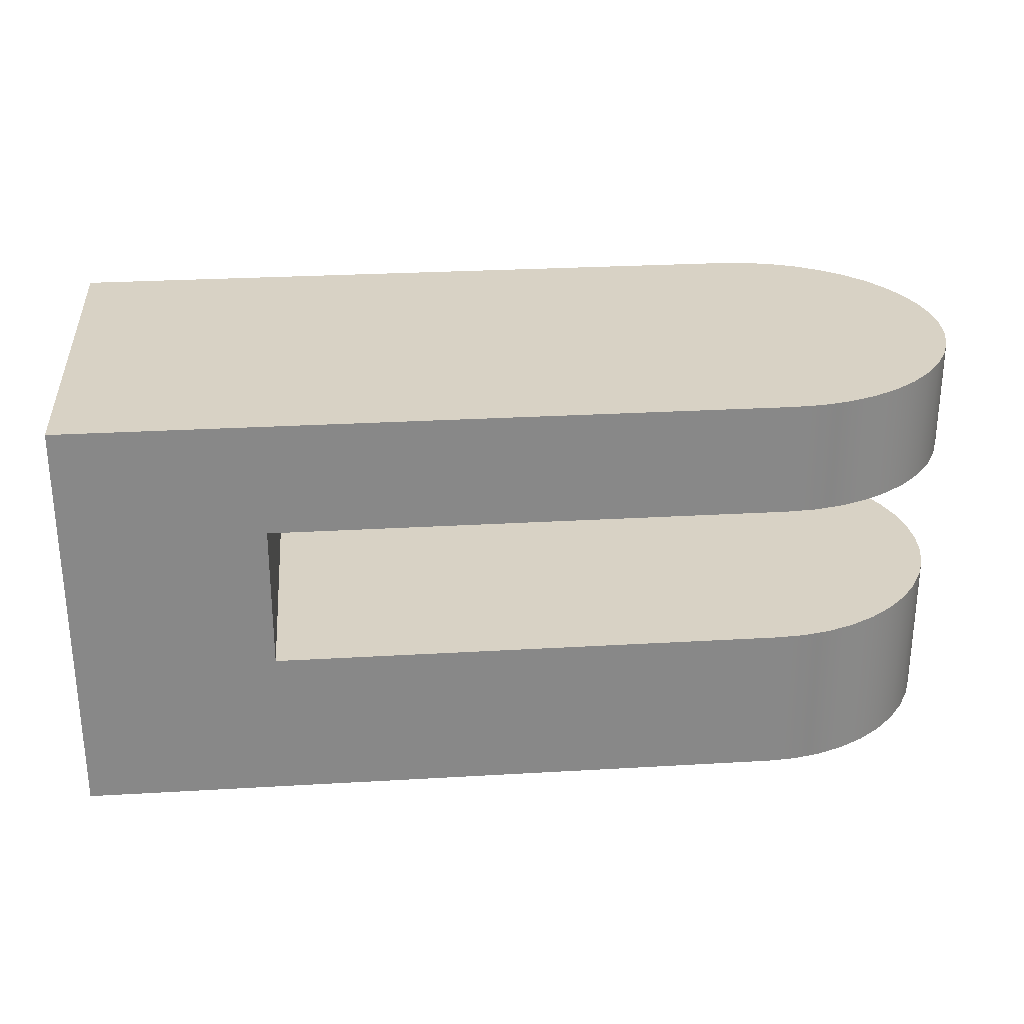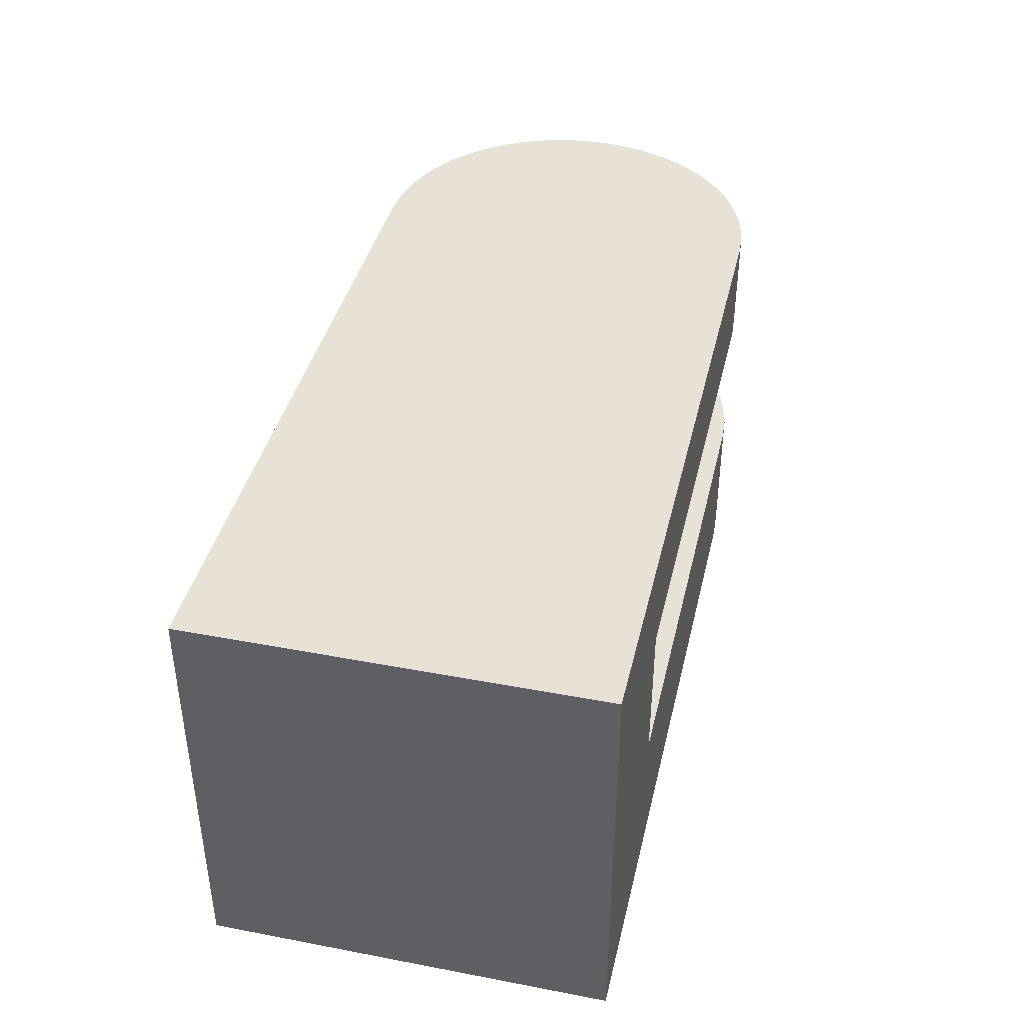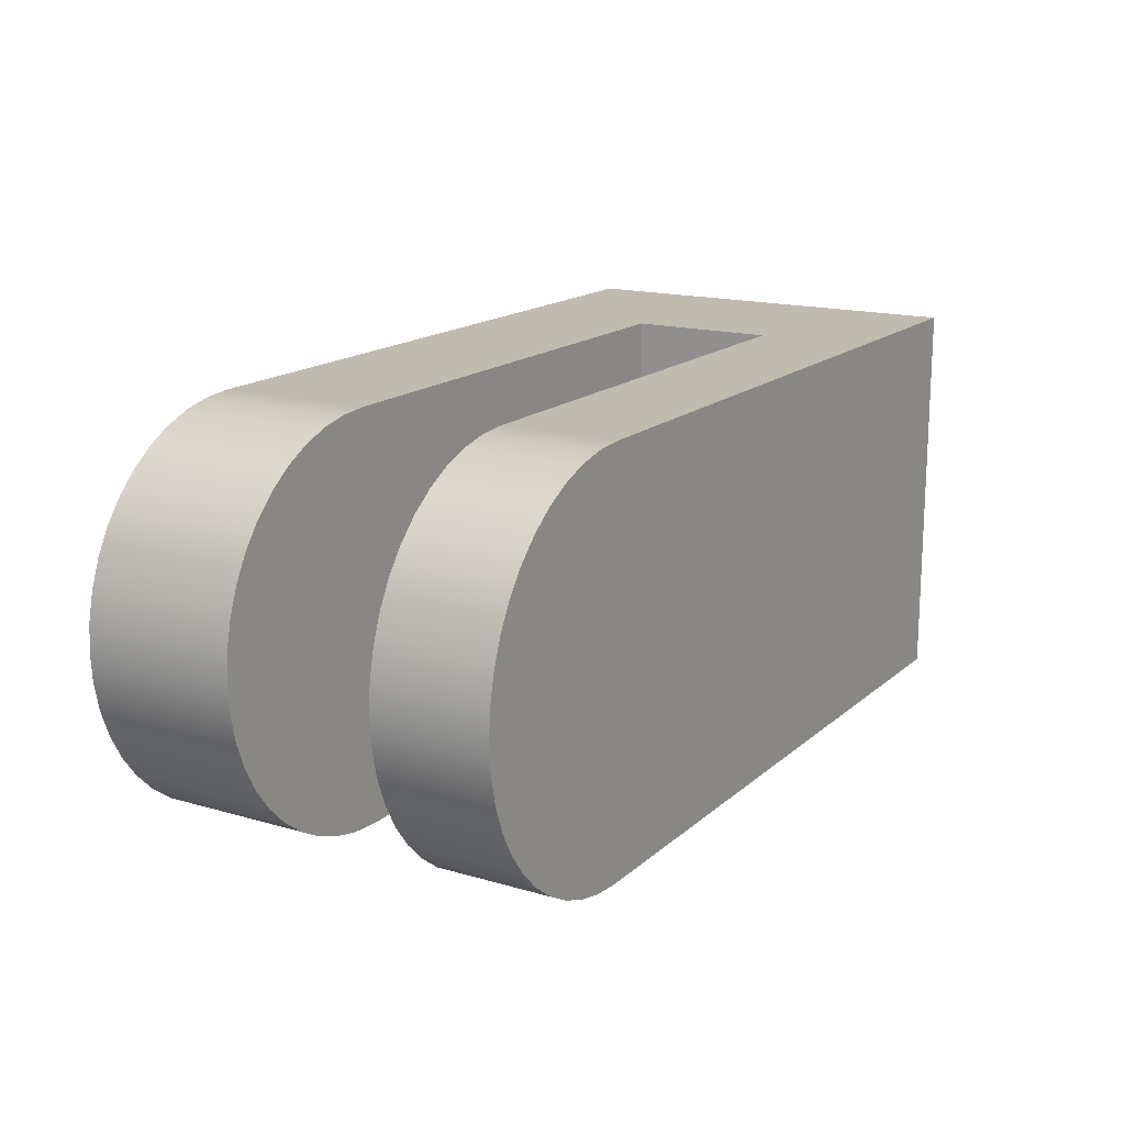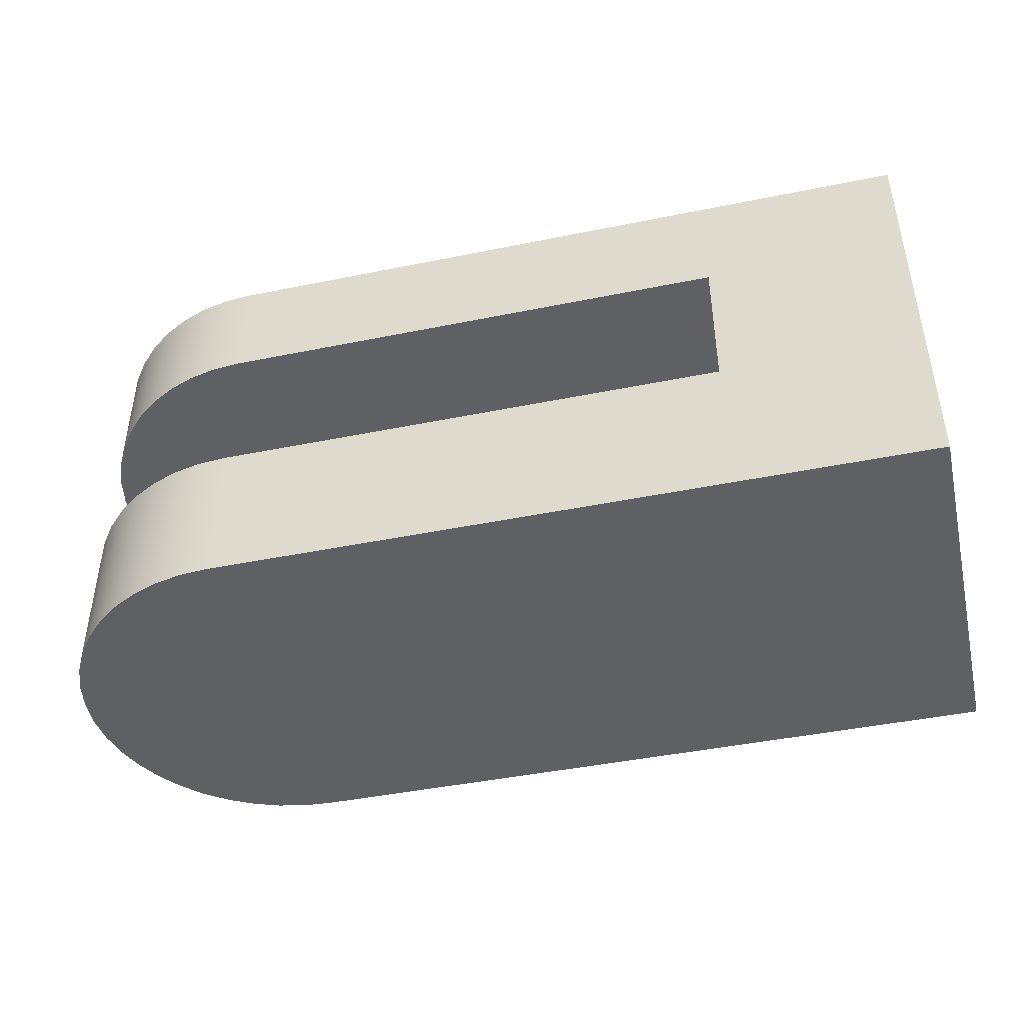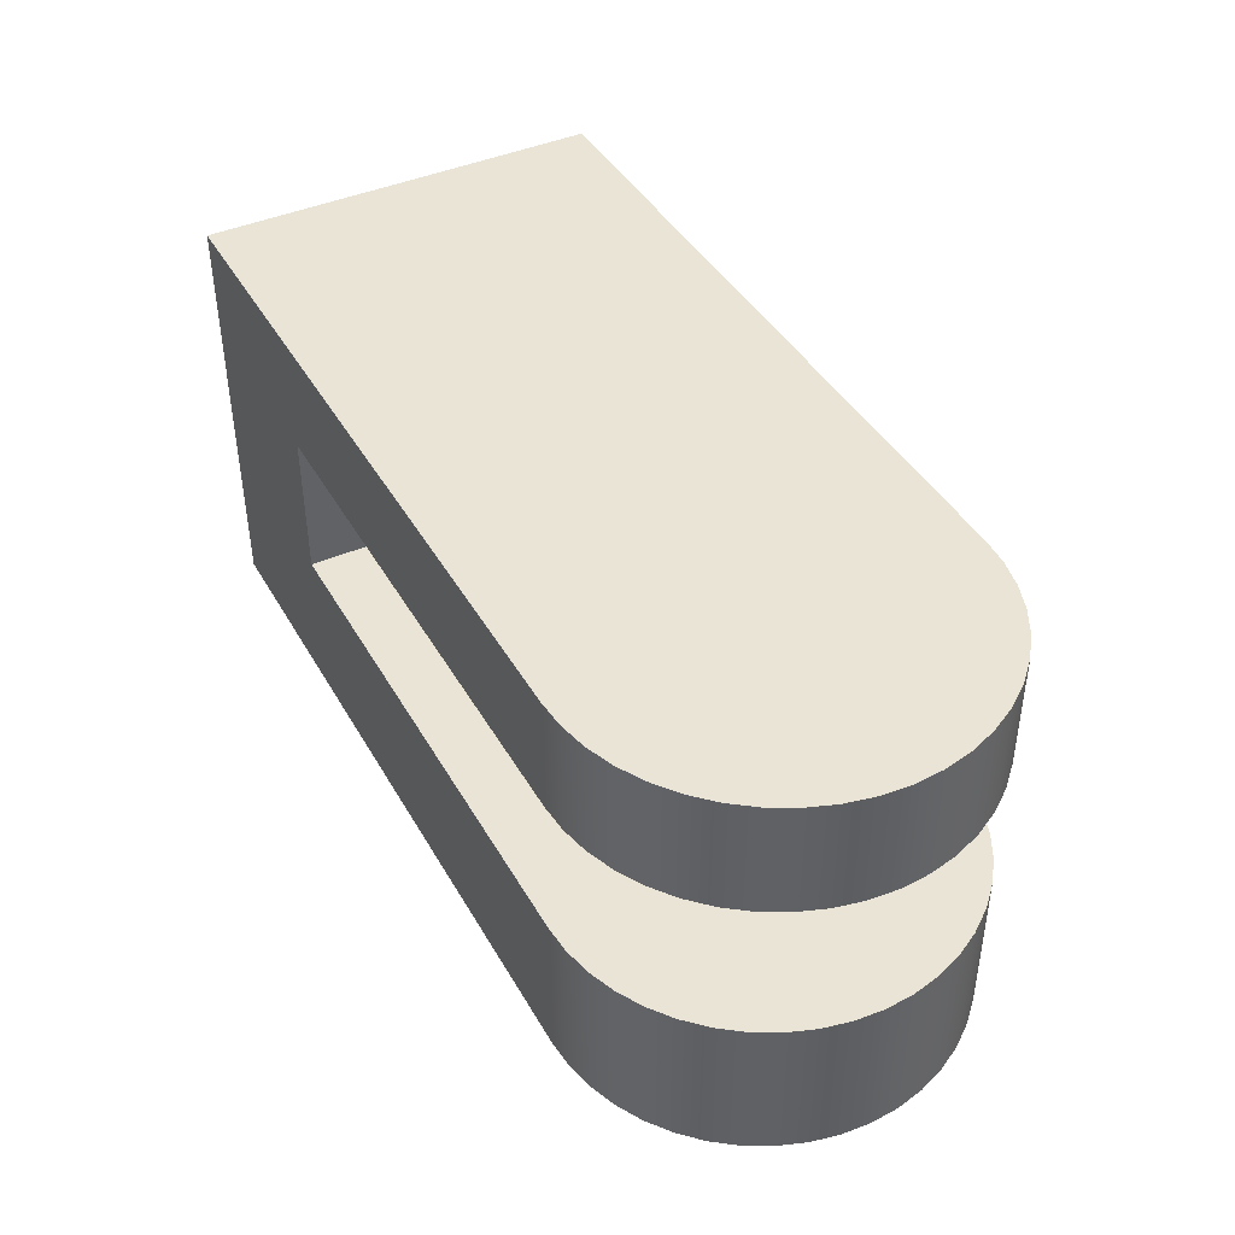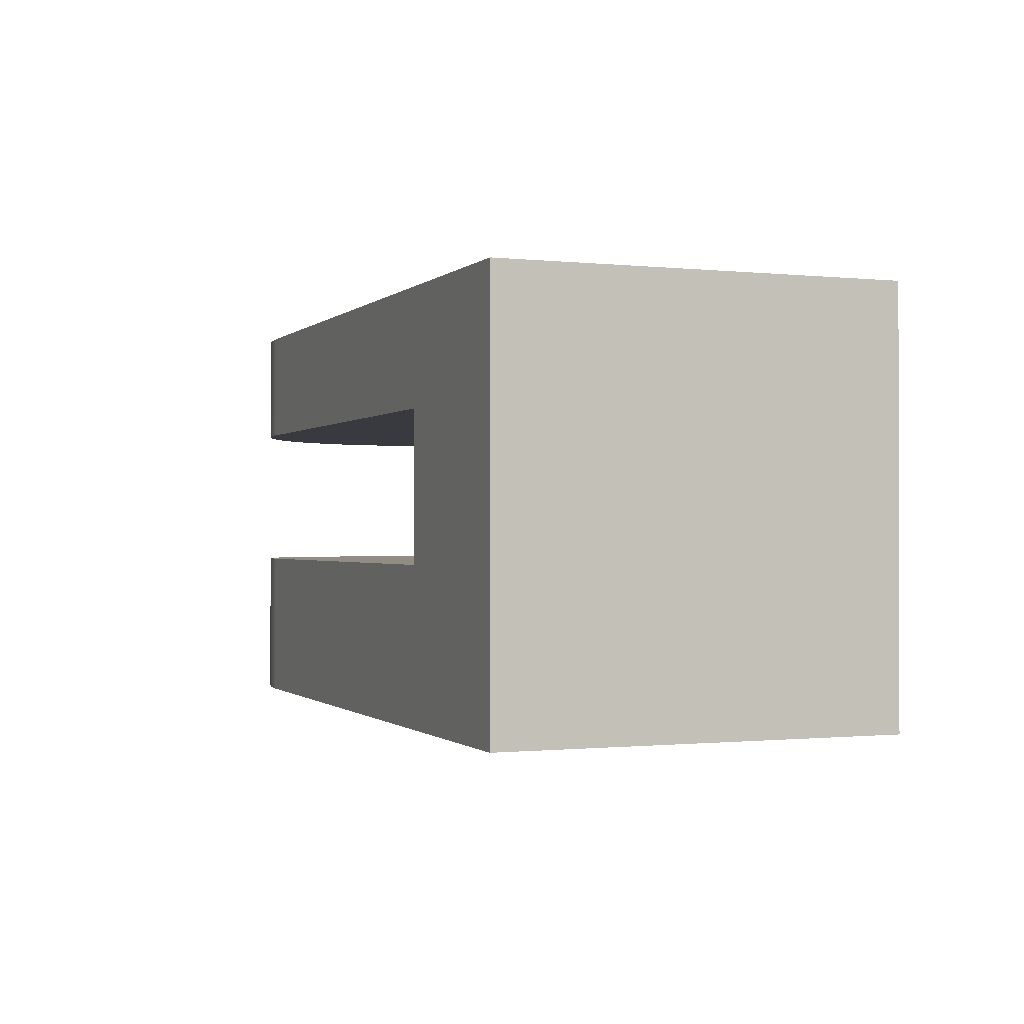
<metadata>
{"format":"obj","ext":"obj","renderer":"f3d","projection":"perspective","resolution":1024,"background":"white","views":[{"elev":27.7,"azim":-5.1,"up":"+Y"},{"elev":40.4,"azim":-76.9,"up":"+Y"},{"elev":16.2,"azim":120.9,"up":"+Z"},{"elev":-44.0,"azim":-166.6,"up":"+Y"},{"elev":42.5,"azim":62.2,"up":"+Y"},{"elev":-0.7,"azim":-111.5,"up":"+Y"}]}
</metadata>
<code>
v 5.5 -0.4 1
v 5.6 -0.4 1.007
v 5.697 -0.4 1.028
v 5.791 -0.4 1.063
v 5.878 -0.4 1.111
v 5.958 -0.4 1.171
v 6.029 -0.4 1.242
v 6.089 -0.4 1.322
v 6.137 -0.4 1.409
v 6.172 -0.4 1.503
v 6.193 -0.4 1.6
v 6.2 -0.4 1.7
v 6.193 -0.4 1.8
v 6.172 -0.4 1.897
v 6.137 -0.4 1.991
v 6.089 -0.4 2.078
v 6.029 -0.4 2.158
v 5.958 -0.4 2.229
v 5.878 -0.4 2.289
v 5.791 -0.4 2.337
v 5.697 -0.4 2.372
v 5.6 -0.4 2.393
v 5.5 -0.4 2.4
v 3.7 -0.4 2.4
v 3.7 -0.4 1
v 3.7 -0.912 1
v 3.7 -0.4 1
v 3.7 -0.4 2.4
v 3.7 -0.912 2.4
v 5.5 -0.912 2.4
v 5.6 -0.912 2.393
v 5.697 -0.912 2.372
v 5.791 -0.912 2.337
v 5.878 -0.912 2.289
v 5.958 -0.912 2.229
v 6.029 -0.912 2.158
v 6.089 -0.912 2.078
v 6.137 -0.912 1.991
v 6.172 -0.912 1.897
v 6.193 -0.912 1.8
v 6.2 -0.912 1.7
v 6.193 -0.912 1.6
v 6.172 -0.912 1.503
v 6.137 -0.912 1.409
v 6.089 -0.912 1.322
v 6.029 -0.912 1.242
v 5.958 -0.912 1.171
v 5.878 -0.912 1.111
v 5.791 -0.912 1.063
v 5.697 -0.912 1.028
v 5.6 -0.912 1.007
v 5.5 -0.912 1
v 3.7 -0.912 1
v 3.7 -0.912 2.4
v 5.5 -0.4 1
v 3.7 -0.4 1
v 3.7 -0.912 1
v 5.5 -0.912 1
v 5.5 -1.451 1
v 3 -1.451 1
v 3 0 1
v 5.5 0 1
v 5.5 -0.912 1
v 5.6 -0.912 1.007
v 5.697 -0.912 1.028
v 5.791 -0.912 1.063
v 5.878 -0.912 1.111
v 5.958 -0.912 1.171
v 6.029 -0.912 1.242
v 6.089 -0.912 1.322
v 6.137 -0.912 1.409
v 6.172 -0.912 1.503
v 6.193 -0.912 1.6
v 6.2 -0.912 1.7
v 6.193 -0.912 1.8
v 6.172 -0.912 1.897
v 6.137 -0.912 1.991
v 6.089 -0.912 2.078
v 6.029 -0.912 2.158
v 5.958 -0.912 2.229
v 5.878 -0.912 2.289
v 5.791 -0.912 2.337
v 5.697 -0.912 2.372
v 5.6 -0.912 2.393
v 5.5 -0.912 2.4
v 5.5 -1.451 2.4
v 5.6 -1.451 2.393
v 5.697 -1.451 2.372
v 5.791 -1.451 2.337
v 5.878 -1.451 2.289
v 5.958 -1.451 2.229
v 6.029 -1.451 2.158
v 6.089 -1.451 2.078
v 6.137 -1.451 1.991
v 6.172 -1.451 1.897
v 6.193 -1.451 1.8
v 6.2 -1.451 1.7
v 6.193 -1.451 1.6
v 6.172 -1.451 1.503
v 6.137 -1.451 1.409
v 6.089 -1.451 1.322
v 6.029 -1.451 1.242
v 5.958 -1.451 1.171
v 5.878 -1.451 1.111
v 5.791 -1.451 1.063
v 5.697 -1.451 1.028
v 5.6 -1.451 1.007
v 5.5 -1.451 1
v 5.5 -0.4 2.4
v 5.6 -0.4 2.393
v 5.697 -0.4 2.372
v 5.791 -0.4 2.337
v 5.878 -0.4 2.289
v 5.958 -0.4 2.229
v 6.029 -0.4 2.158
v 6.089 -0.4 2.078
v 6.137 -0.4 1.991
v 6.172 -0.4 1.897
v 6.193 -0.4 1.8
v 6.2 -0.4 1.7
v 6.193 -0.4 1.6
v 6.172 -0.4 1.503
v 6.137 -0.4 1.409
v 6.089 -0.4 1.322
v 6.029 -0.4 1.242
v 5.958 -0.4 1.171
v 5.878 -0.4 1.111
v 5.791 -0.4 1.063
v 5.697 -0.4 1.028
v 5.6 -0.4 1.007
v 5.5 -0.4 1
v 5.5 0 1
v 5.6 0 1.007
v 5.697 0 1.028
v 5.791 0 1.063
v 5.878 0 1.111
v 5.958 0 1.171
v 6.029 0 1.242
v 6.089 0 1.322
v 6.137 0 1.409
v 6.172 0 1.503
v 6.193 0 1.6
v 6.2 0 1.7
v 6.193 0 1.8
v 6.172 0 1.897
v 6.137 0 1.991
v 6.089 0 2.078
v 6.029 0 2.158
v 5.958 0 2.229
v 5.878 0 2.289
v 5.791 0 2.337
v 5.697 0 2.372
v 5.6 0 2.393
v 5.5 0 2.4
v 3 0 2.4
v 3 0 1
v 3 -1.451 1
v 3 -1.451 2.4
v 3.7 -0.4 2.4
v 5.5 -0.4 2.4
v 5.5 0 2.4
v 3 0 2.4
v 3 -1.451 2.4
v 5.5 -1.451 2.4
v 5.5 -0.912 2.4
v 3.7 -0.912 2.4
v 3 0 2.4
v 5.5 0 2.4
v 5.6 0 2.393
v 5.697 0 2.372
v 5.791 0 2.337
v 5.878 0 2.289
v 5.958 0 2.229
v 6.029 0 2.158
v 6.089 0 2.078
v 6.137 0 1.991
v 6.172 0 1.897
v 6.193 0 1.8
v 6.2 0 1.7
v 6.193 0 1.6
v 6.172 0 1.503
v 6.137 0 1.409
v 6.089 0 1.322
v 6.029 0 1.242
v 5.958 0 1.171
v 5.878 0 1.111
v 5.791 0 1.063
v 5.697 0 1.028
v 5.6 0 1.007
v 5.5 0 1
v 3 0 1
v 5.5 -1.451 2.4
v 3 -1.451 2.4
v 3 -1.451 1
v 5.5 -1.451 1
v 5.6 -1.451 1.007
v 5.697 -1.451 1.028
v 5.791 -1.451 1.063
v 5.878 -1.451 1.111
v 5.958 -1.451 1.171
v 6.029 -1.451 1.242
v 6.089 -1.451 1.322
v 6.137 -1.451 1.409
v 6.172 -1.451 1.503
v 6.193 -1.451 1.6
v 6.2 -1.451 1.7
v 6.193 -1.451 1.8
v 6.172 -1.451 1.897
v 6.137 -1.451 1.991
v 6.089 -1.451 2.078
v 6.029 -1.451 2.158
v 5.958 -1.451 2.229
v 5.878 -1.451 2.289
v 5.791 -1.451 2.337
v 5.697 -1.451 2.372
v 5.6 -1.451 2.393
g 113faa68-e327-11ea-8c79-54bf646e7e1f
f 2 3 1
f 1 3 4
f 1 4 5
f 5 6 1
f 1 6 7
f 1 7 8
f 8 9 1
f 1 9 10
f 1 10 11
f 11 12 1
f 1 12 24
f 1 24 25
f 24 12 23
f 23 12 13
f 23 13 14
f 14 15 23
f 23 15 16
f 23 16 17
f 17 18 23
f 23 18 19
f 23 19 20
f 20 21 23
f 23 21 22
g 114094c8-e327-11ea-8c60-54bf646e7e1f
f 26 27 29
f 29 27 28
g 114109ee-e327-11ea-a3c6-54bf646e7e1f
f 31 32 30
f 30 32 33
f 30 33 34
f 34 35 30
f 30 35 36
f 30 36 37
f 37 38 30
f 30 38 39
f 30 39 40
f 40 41 30
f 30 41 54
f 54 41 52
f 54 52 53
f 41 42 52
f 52 42 43
f 52 43 44
f 44 45 52
f 52 45 46
f 52 46 47
f 47 48 52
f 52 48 49
f 52 49 50
f 50 51 52
g 11105cf6-e327-11ea-ae66-54bf646e7e1f
f 55 56 62
f 62 56 61
f 61 56 57
f 61 57 60
f 60 57 59
f 59 57 58
g 111035e6-e327-11ea-a51e-54bf646e7e1f
f 108 63 107
f 107 63 64
f 107 64 106
f 106 64 65
f 106 65 105
f 105 65 66
f 105 66 104
f 104 66 67
f 104 67 103
f 103 67 68
f 103 68 102
f 102 68 69
f 102 69 101
f 101 69 70
f 101 70 100
f 100 70 71
f 100 71 99
f 99 71 72
f 99 72 98
f 98 72 73
f 98 73 97
f 97 73 74
f 97 74 96
f 96 74 75
f 96 75 95
f 95 75 76
f 95 76 94
f 94 76 77
f 94 77 93
f 93 77 78
f 93 78 92
f 92 78 79
f 92 79 91
f 91 79 80
f 91 80 90
f 90 80 81
f 90 81 89
f 89 81 82
f 89 82 88
f 88 82 83
f 88 83 87
f 87 83 84
f 87 84 86
f 86 84 85
g 3cc1bf93-32e3-372d-9ae4-bdab24a03758
f 154 109 153
f 153 109 110
f 153 110 152
f 152 110 111
f 152 111 151
f 151 111 112
f 151 112 150
f 150 112 113
f 150 113 149
f 149 113 114
f 149 114 148
f 148 114 115
f 148 115 147
f 147 115 116
f 147 116 146
f 146 116 117
f 146 117 145
f 145 117 118
f 145 118 144
f 144 118 119
f 144 119 143
f 143 119 120
f 143 120 142
f 142 120 121
f 142 121 141
f 141 121 122
f 141 122 140
f 140 122 123
f 140 123 139
f 139 123 124
f 139 124 138
f 138 124 125
f 138 125 137
f 137 125 126
f 137 126 136
f 136 126 127
f 136 127 135
f 135 127 128
f 135 128 134
f 134 128 129
f 134 129 133
f 133 129 130
f 133 130 132
f 132 130 131
g 11108408-e327-11ea-aabe-54bf646e7e1f
f 155 156 158
f 158 156 157
g 1110ab14-e327-11ea-98e3-54bf646e7e1f
f 160 161 159
f 159 161 162
f 159 162 166
f 166 162 163
f 166 163 164
f 164 165 166
g 1110f92e-e327-11ea-a724-54bf646e7e1f
f 191 167 190
f 190 167 168
f 190 168 179
f 179 168 178
f 178 168 177
f 177 168 176
f 176 168 175
f 175 168 174
f 174 168 173
f 173 168 172
f 172 168 171
f 171 168 170
f 170 168 169
f 179 180 190
f 190 180 181
f 190 181 182
f 182 183 190
f 190 183 184
f 190 184 185
f 185 186 190
f 190 186 187
f 190 187 188
f 188 189 190
g 11112046-e327-11ea-9ac5-54bf646e7e1f
f 193 195 192
f 192 195 206
f 192 206 207
f 193 194 195
f 196 197 195
f 195 197 198
f 195 198 199
f 199 200 195
f 195 200 201
f 195 201 202
f 202 203 195
f 195 203 204
f 195 204 205
f 205 206 195
f 207 208 192
f 192 208 209
f 192 209 210
f 210 211 192
f 192 211 212
f 192 212 213
f 213 214 192
f 192 214 215
f 192 215 216

</code>
